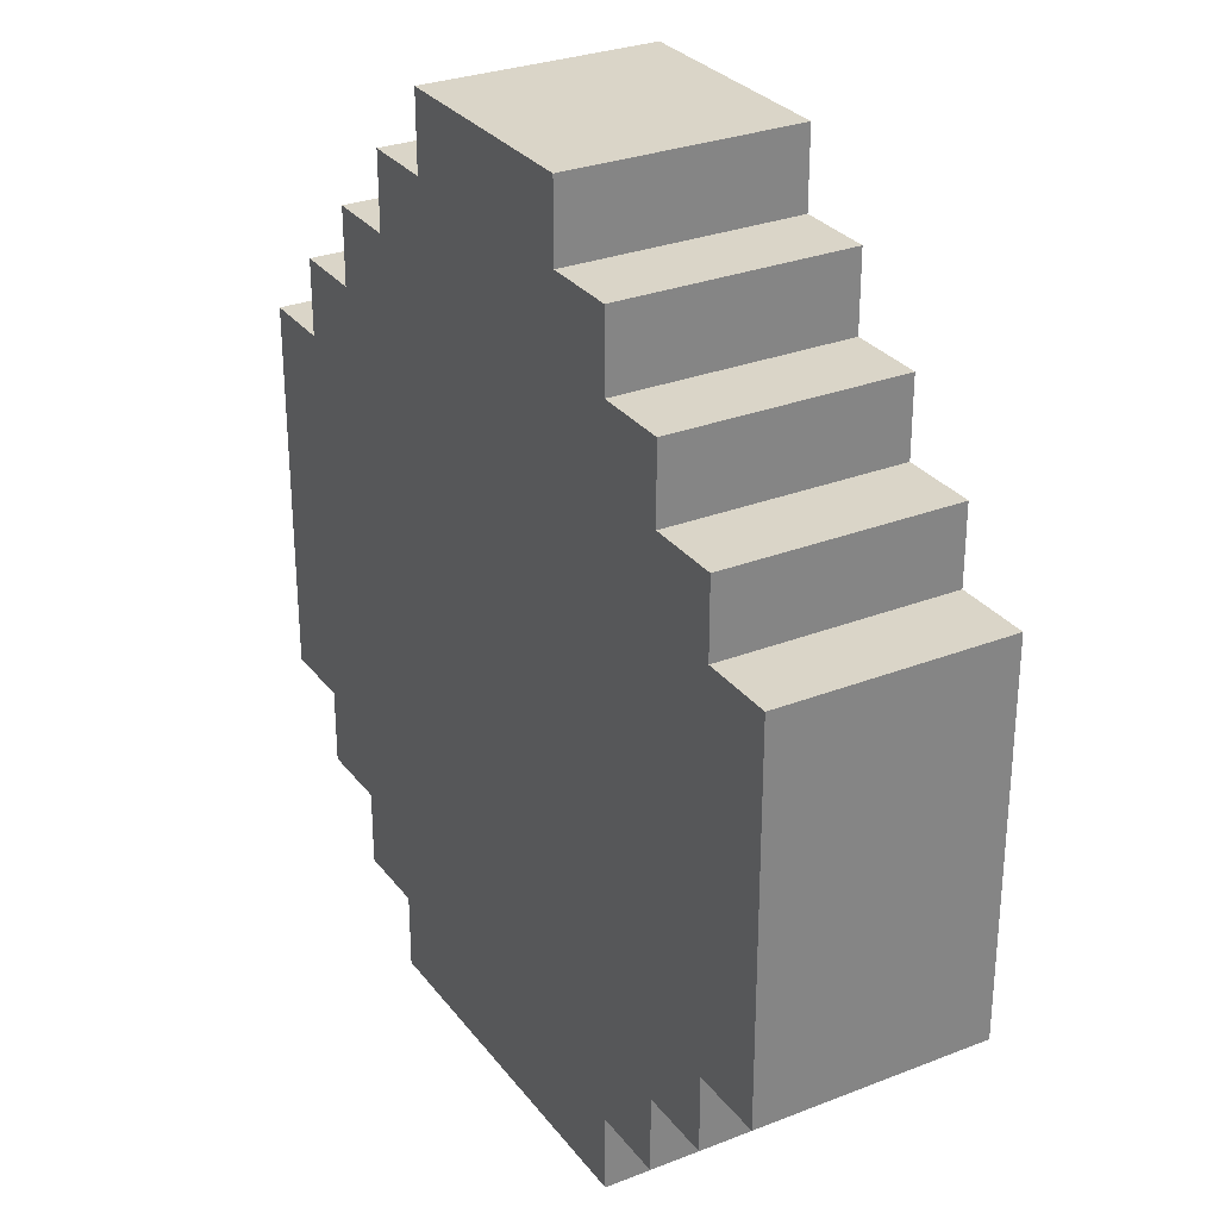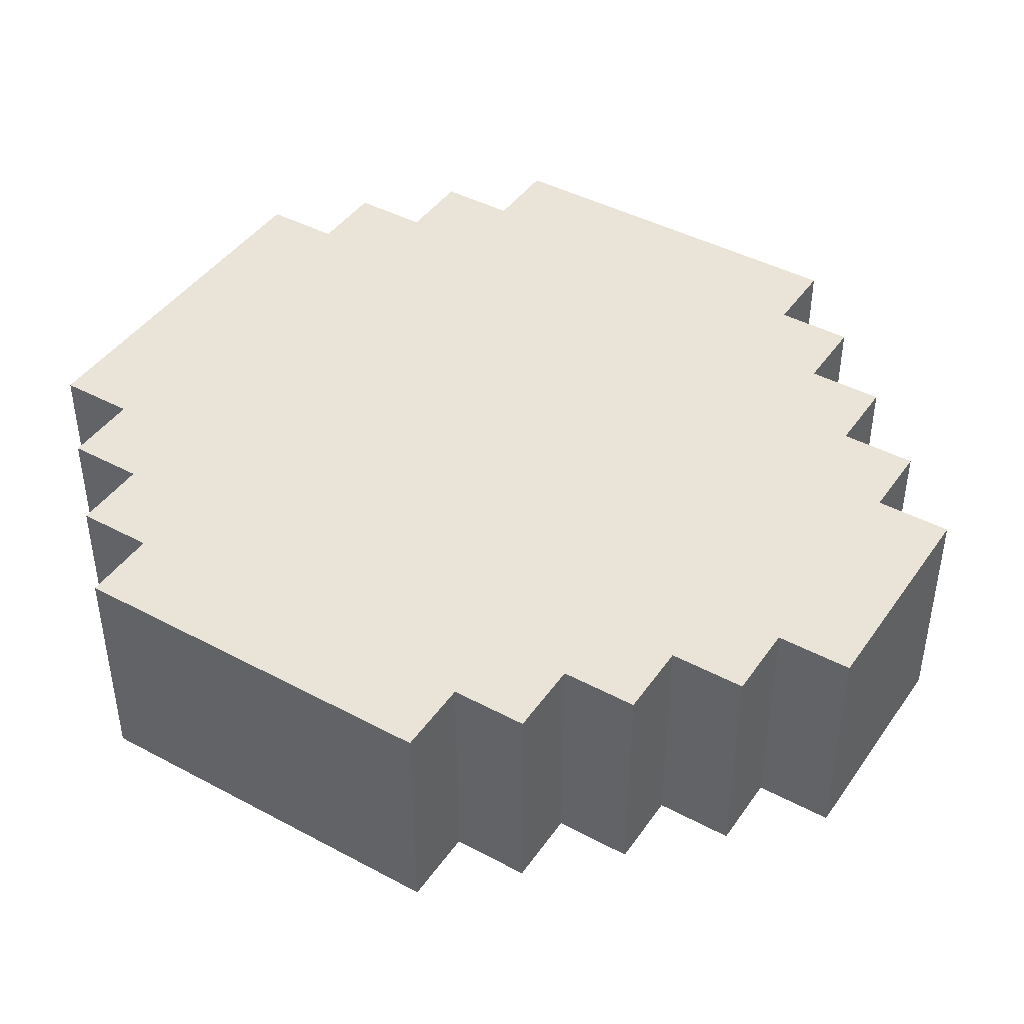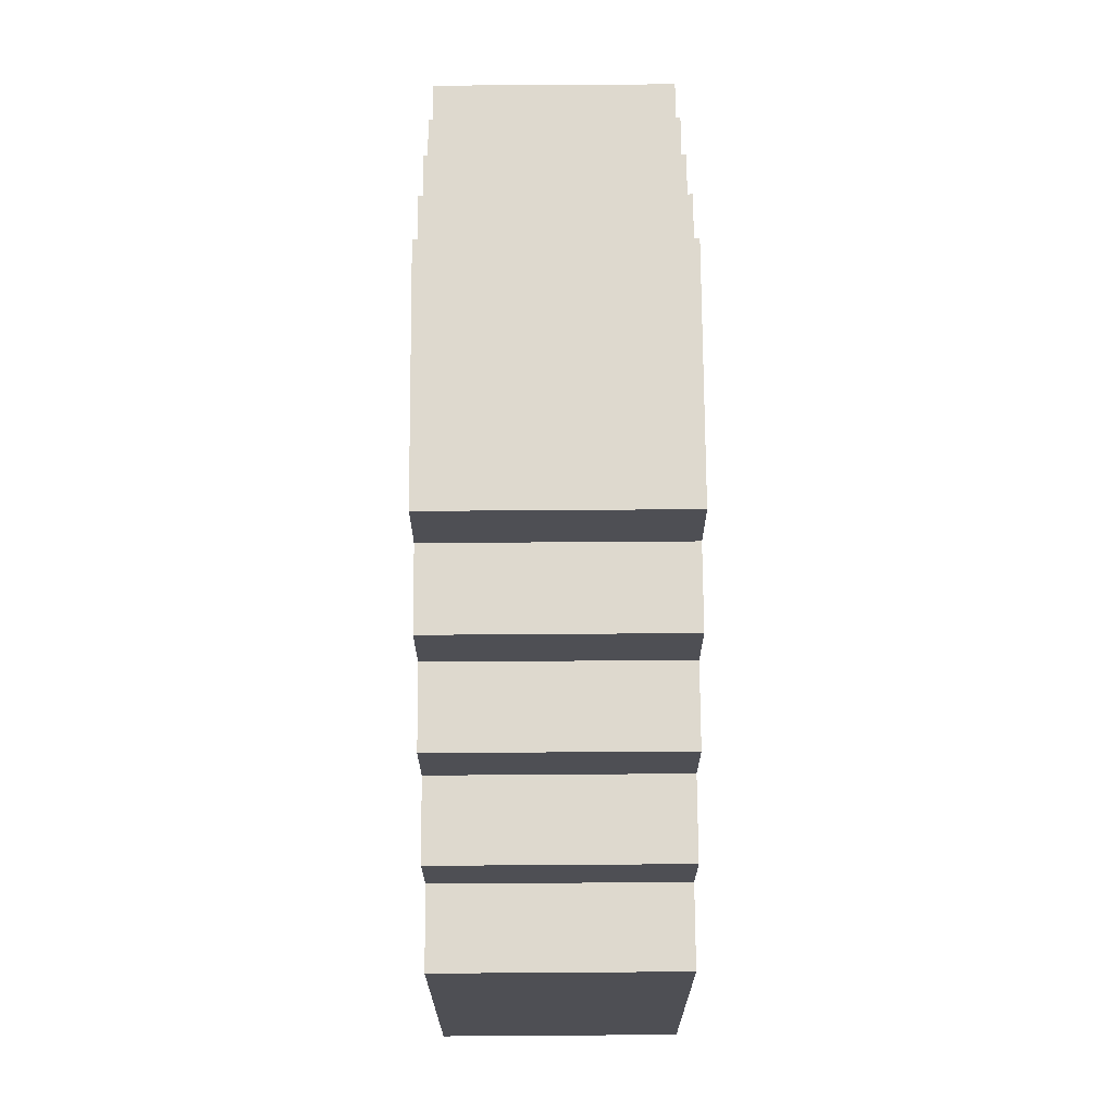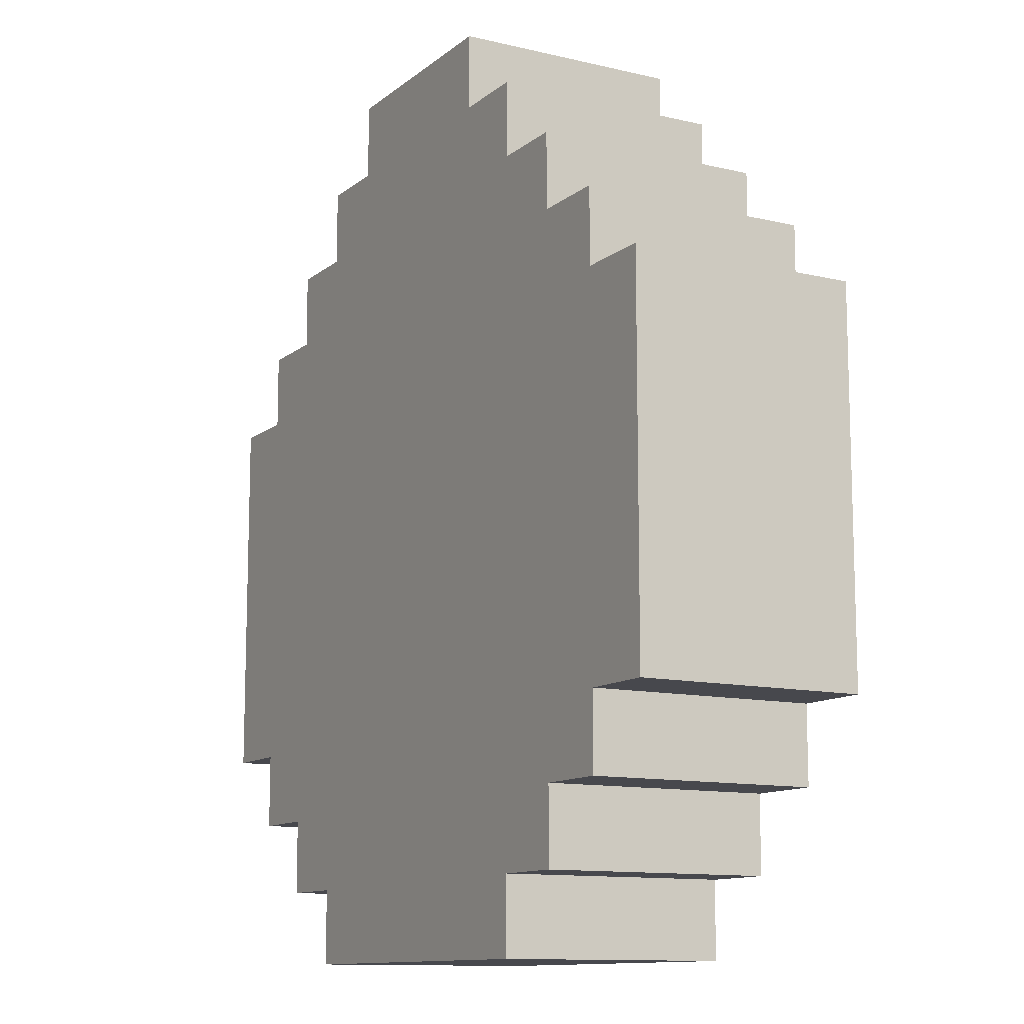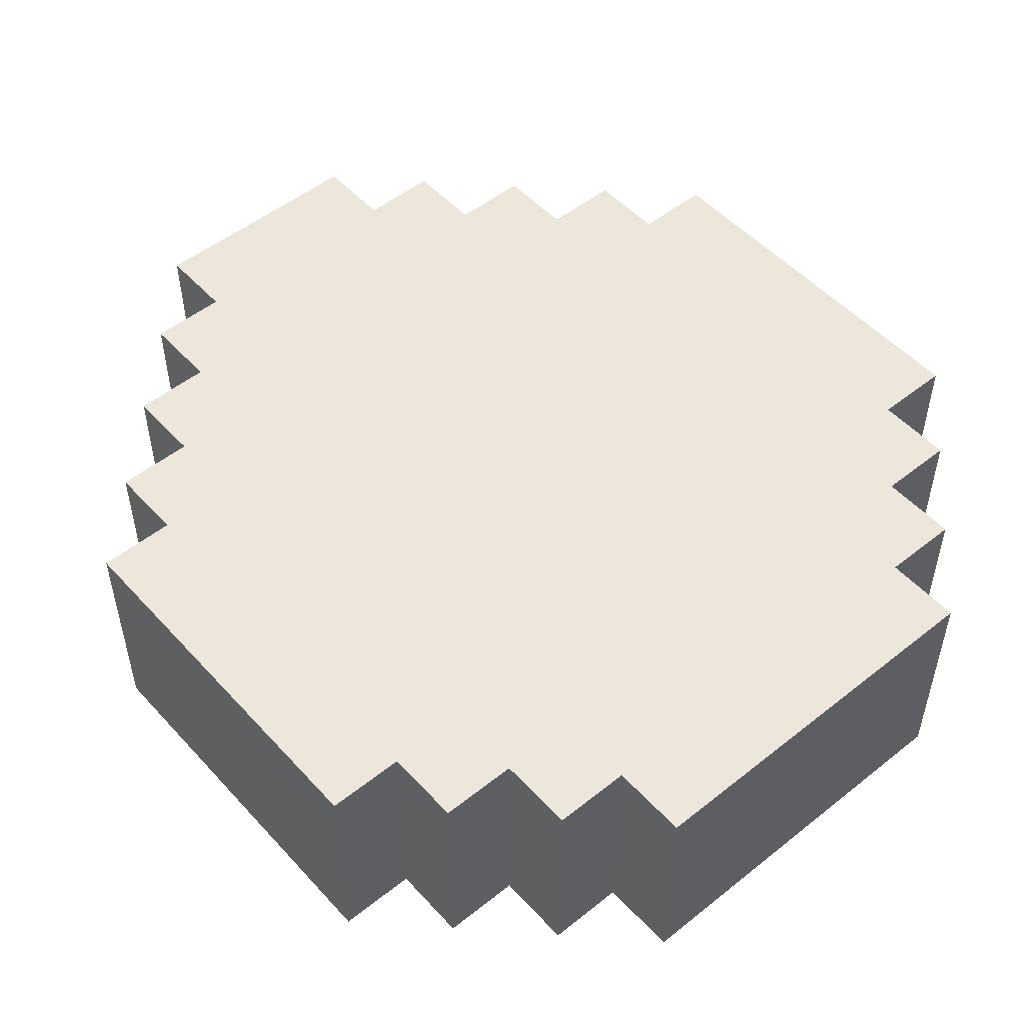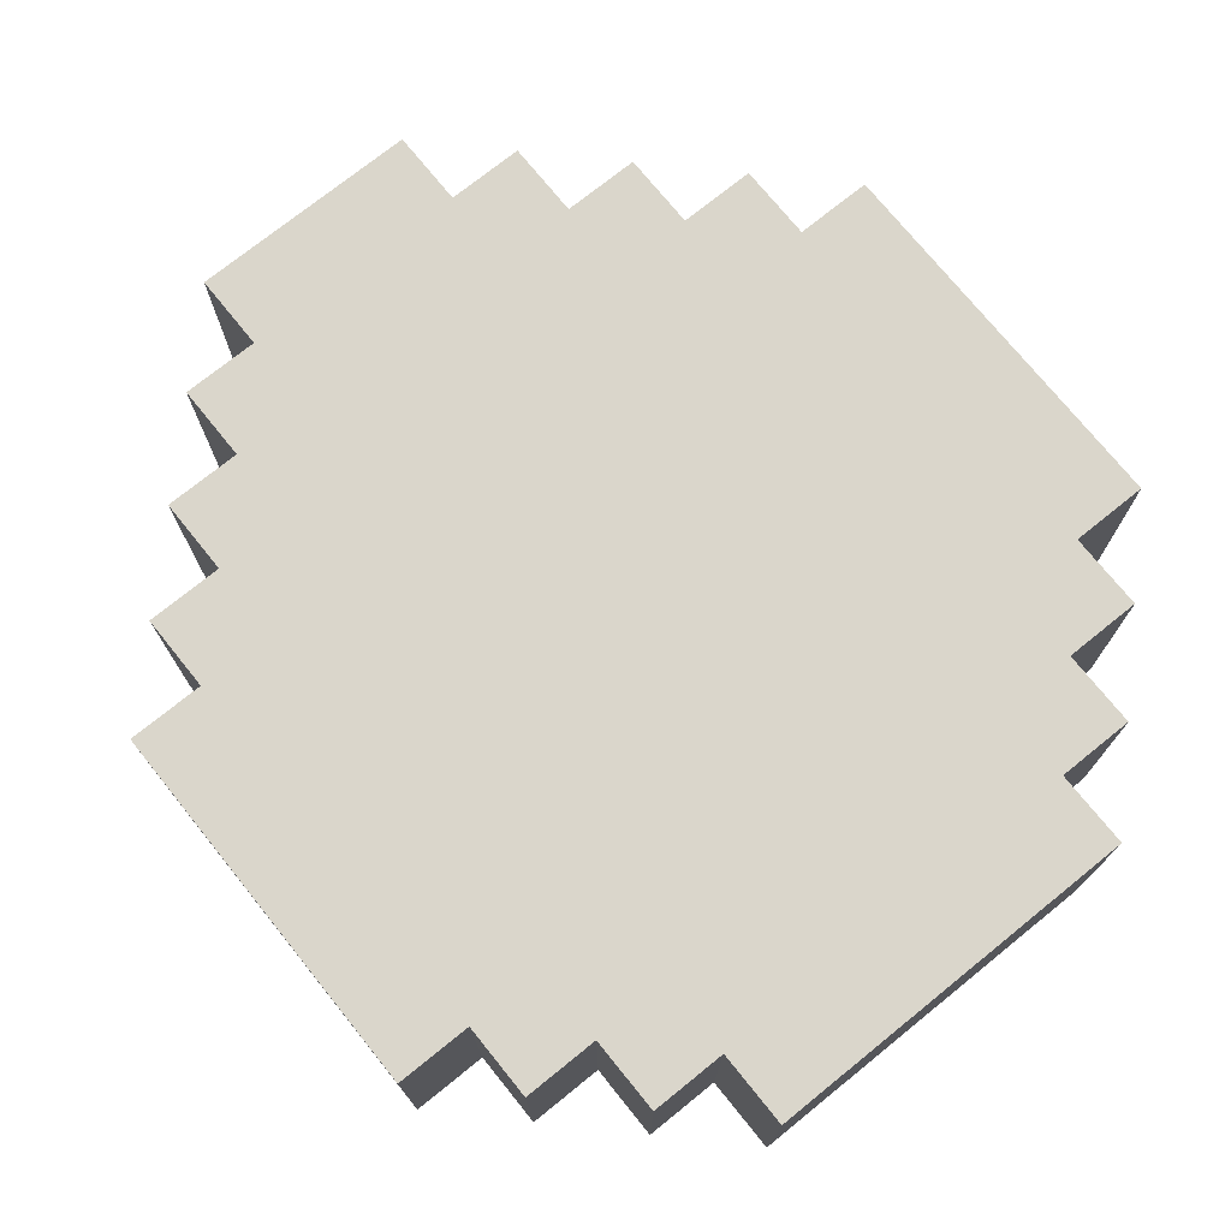
<metadata>
{"format":"obj","ext":"obj","renderer":"f3d","projection":"perspective","resolution":1024,"background":"white","views":[{"elev":29.3,"azim":-120.0,"up":"+Z"},{"elev":43.3,"azim":-57.7,"up":"+Y"},{"elev":71.6,"azim":89.6,"up":"+Z"},{"elev":-11.7,"azim":-119.6,"up":"+Z"},{"elev":51.4,"azim":139.2,"up":"+Y"},{"elev":74.0,"azim":141.1,"up":"+Y"}]}
</metadata>
<code>
v  5 7 -10
v  5 10 -11
v  5 10 -10
v  5 7 -11
v  5 7 0
v  5 10 -1
v  5 10 0
v  5 7 -1
v  6 7 -1
v  6 10 -1
v  6 10 -2
v  6 7 -2
v  -3 10 -3
v  -2 7 -3
v  -2 10 -3
v  -3 7 -3
v  7 10 -3
v  8 7 -3
v  8 10 -3
v  7 7 -3
v  0 7 -11
v  0 7 -10
v  6 7 -9
v  6 7 -10
v  -1 7 -9
v  -1 7 -10
v  7 7 -8
v  7 7 -9
v  -2 7 -8
v  -2 7 -9
v  8 7 -8
v  -3 7 -8
v  7 7 -2
v  -1 7 -2
v  -2 7 -2
v  0 7 -1
v  -1 7 -1
v  4 7 0
v  1 7 0
v  0 7 0
v  4 7 1
v  1 7 1
v  0 10 -10
v  0 10 -11
v  -1 10 -9
v  -1 10 -10
v  6 10 -9
v  6 10 -10
v  -2 10 -8
v  -2 10 -9
v  7 10 -8
v  7 10 -9
v  -3 10 -8
v  8 10 -8
v  -1 10 -2
v  -2 10 -2
v  7 10 -2
v  0 10 -1
v  -1 10 -1
v  1 10 0
v  0 10 0
v  4 10 0
v  1 10 1
v  4 10 1
g OpenSCAD_Model
f 1 2 3
f 2 1 4
f 5 6 7
f 6 5 8
f 6 9 10
f 9 6 8
f 9 11 10
f 11 9 12
f 13 14 15
f 14 13 16
f 17 18 19
f 18 17 20
f 21 1 22
f 1 21 4
f 1 23 22
f 23 1 24
f 22 25 26
f 25 22 23
f 23 27 25
f 27 23 28
f 25 29 30
f 29 25 27
f 27 20 29
f 20 27 18
f 18 27 31
f 29 14 16
f 14 29 20
f 29 16 32
f 20 12 14
f 12 20 33
f 14 34 35
f 34 14 12
f 12 8 34
f 8 12 9
f 34 36 37
f 36 34 8
f 8 38 36
f 38 8 5
f 36 39 40
f 39 36 38
f 41 39 38
f 39 41 42
f 2 43 3
f 43 2 44
f 43 45 3
f 45 43 46
f 3 47 48
f 47 3 45
f 45 49 47
f 49 45 50
f 47 51 52
f 51 47 49
f 49 15 51
f 15 49 13
f 13 49 53
f 51 17 19
f 17 51 15
f 51 19 54
f 15 55 17
f 55 15 56
f 17 11 57
f 11 17 55
f 55 58 11
f 58 55 59
f 11 6 10
f 6 11 58
f 58 60 6
f 60 58 61
f 6 62 7
f 62 6 60
f 63 62 60
f 62 63 64
f 11 33 57
f 33 11 12
f 33 17 57
f 17 33 20
f 32 49 29
f 49 32 53
f 27 54 31
f 54 27 51
f 23 48 47
f 48 23 24
f 1 48 24
f 48 1 3
f 27 52 51
f 52 27 28
f 23 52 28
f 52 23 47
f 26 45 46
f 45 26 25
f 36 61 58
f 61 36 40
f 21 43 44
f 43 21 22
f 26 43 22
f 43 26 46
f 30 49 50
f 49 30 29
f 30 45 25
f 45 30 50
f 34 59 55
f 59 34 37
f 59 36 58
f 36 59 37
f 14 56 15
f 56 14 35
f 56 34 55
f 34 56 35
f 32 13 53
f 13 32 16
f 18 54 19
f 54 18 31
f 61 39 60
f 39 61 40
f 62 5 7
f 5 62 38
f 21 2 4
f 2 21 44
f 39 63 60
f 63 39 42
f 63 41 64
f 41 63 42
f 41 62 64
f 62 41 38

</code>
